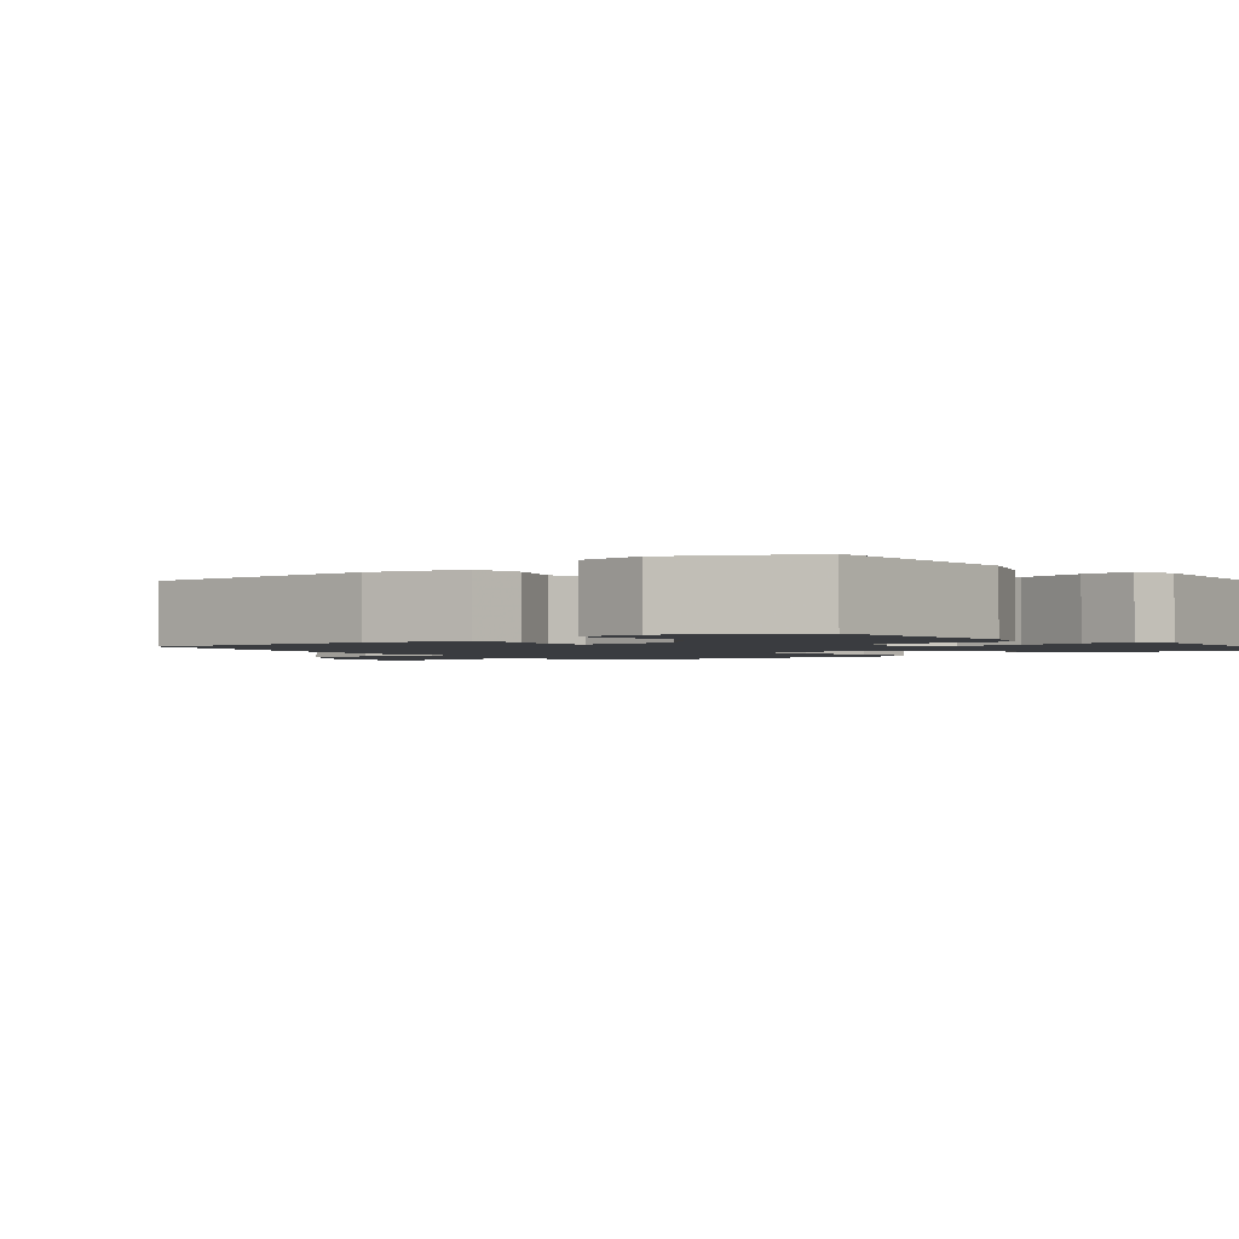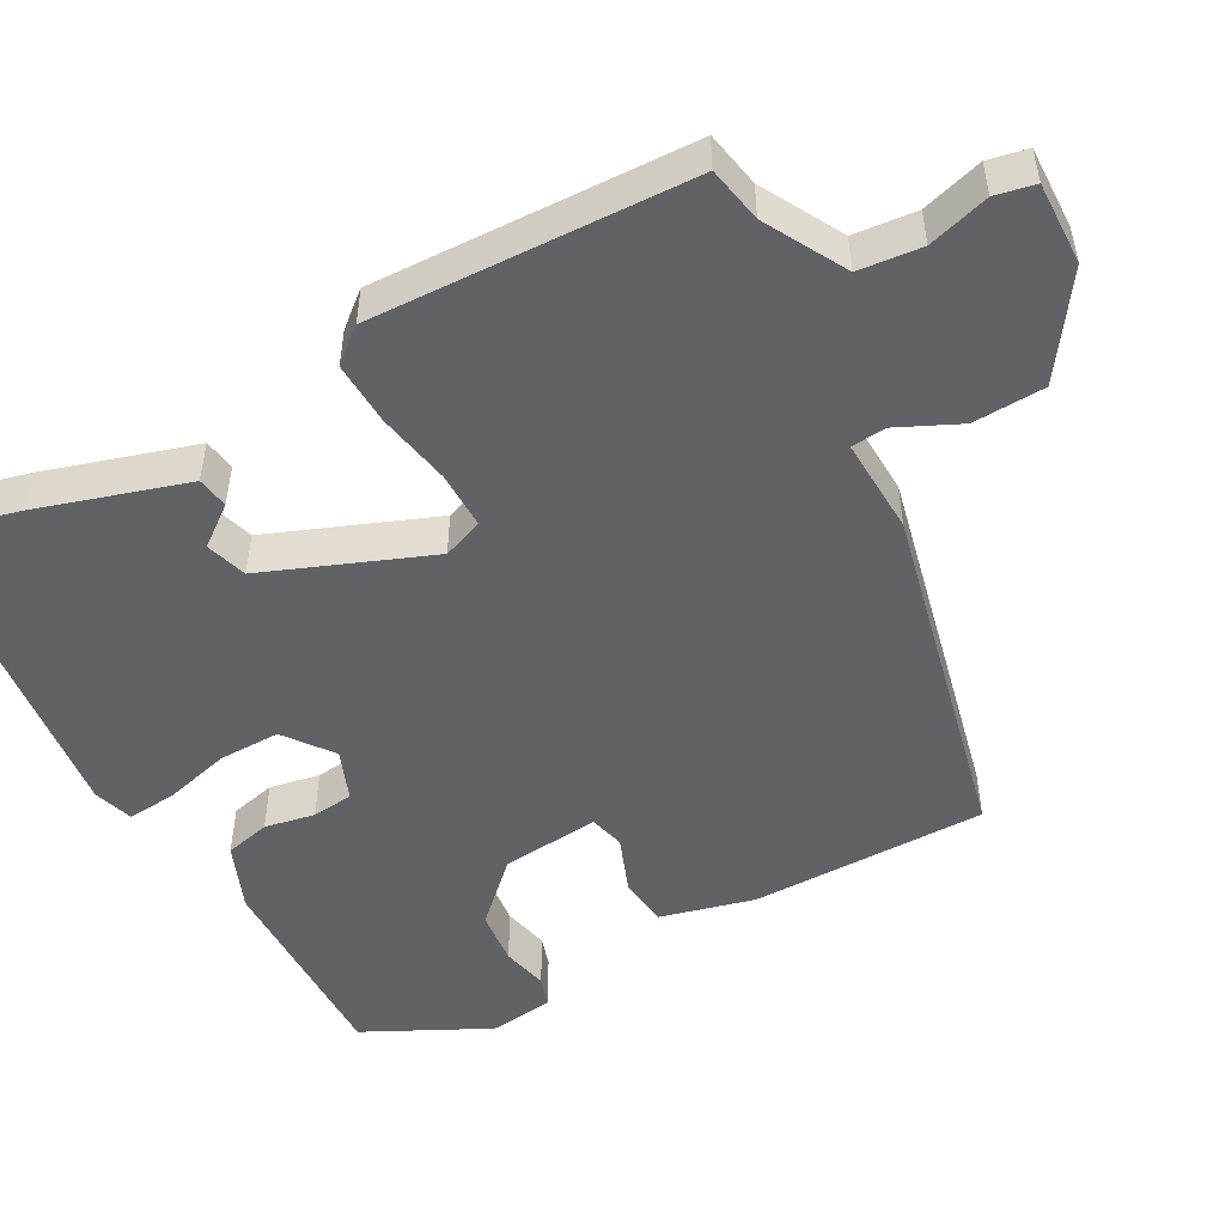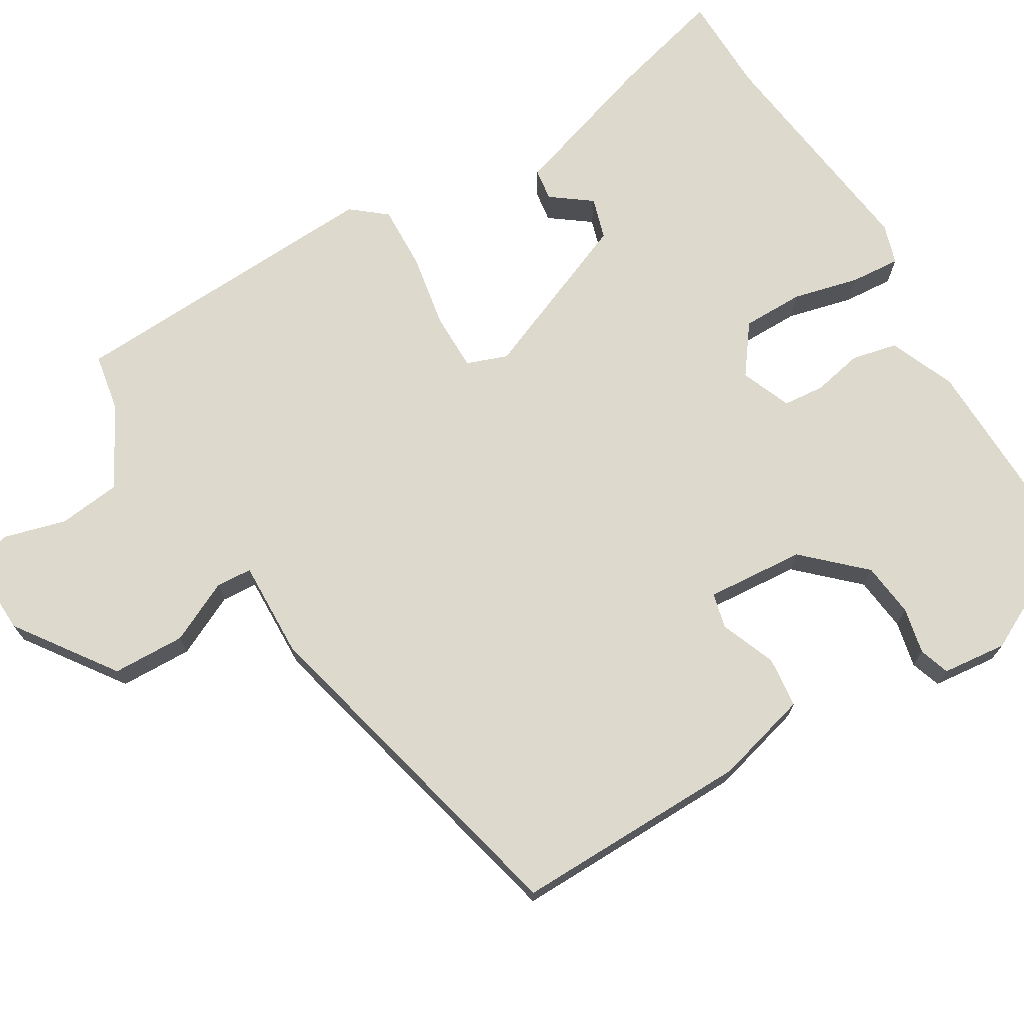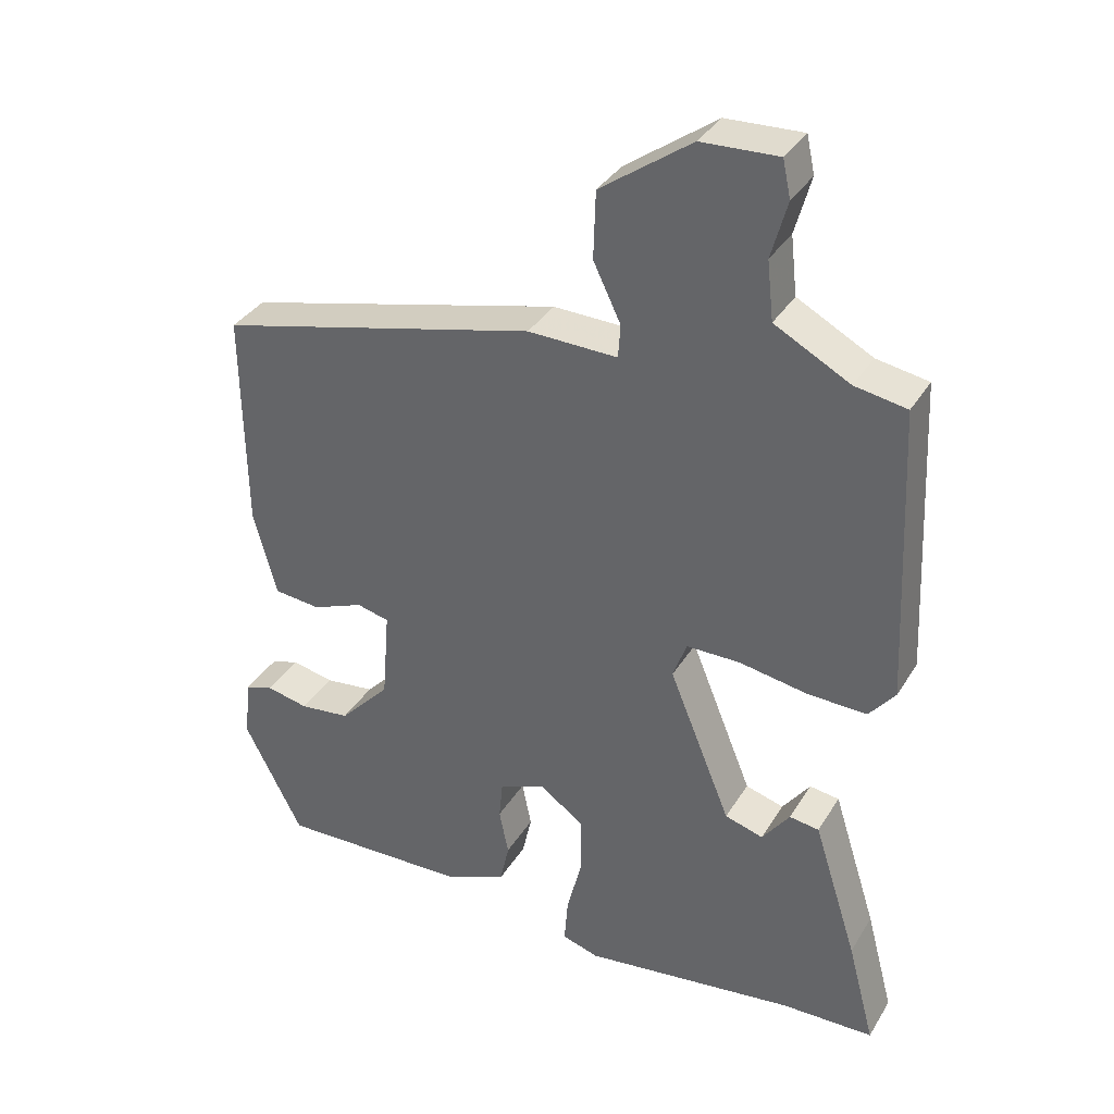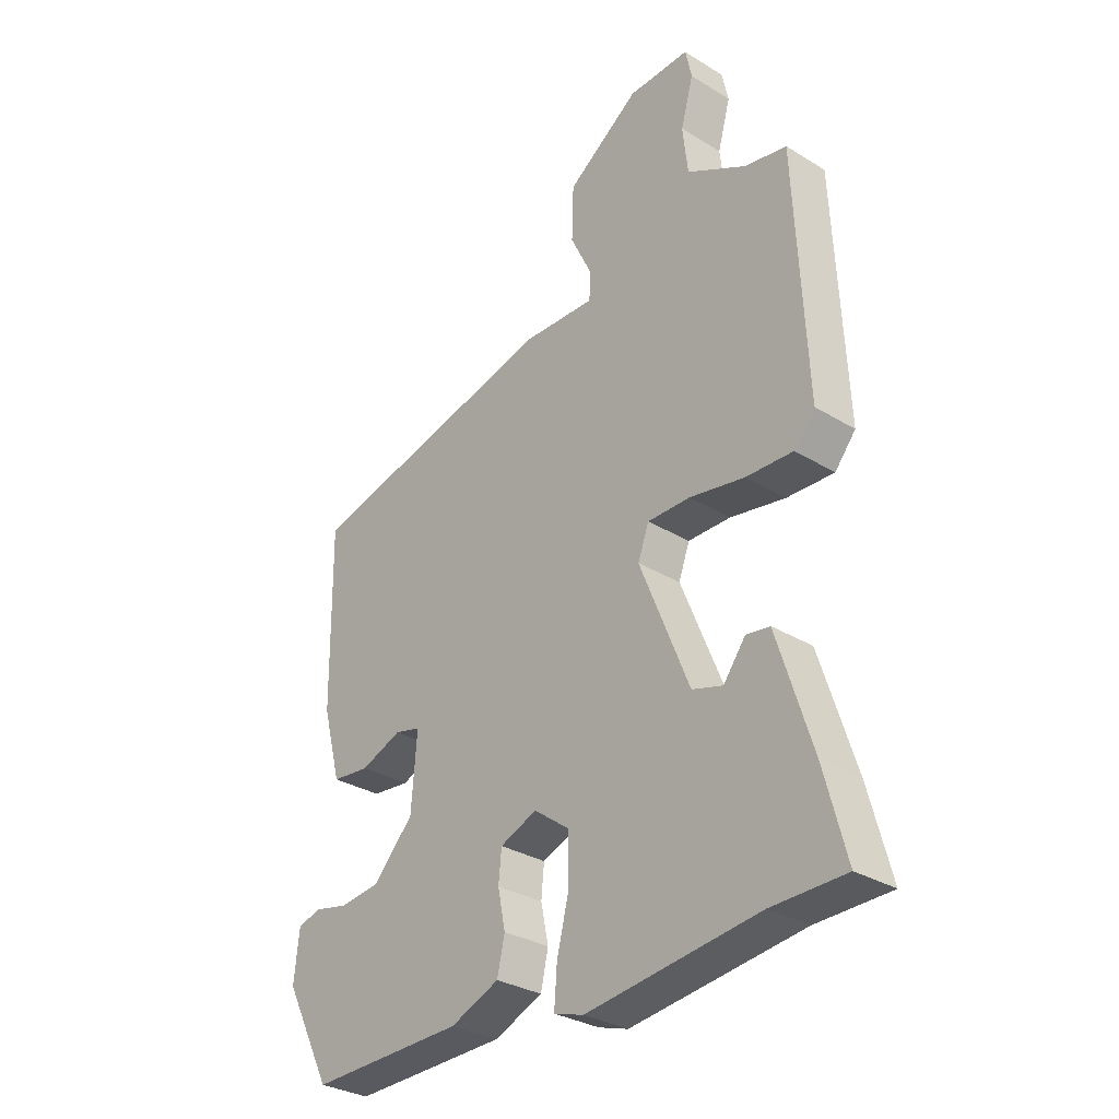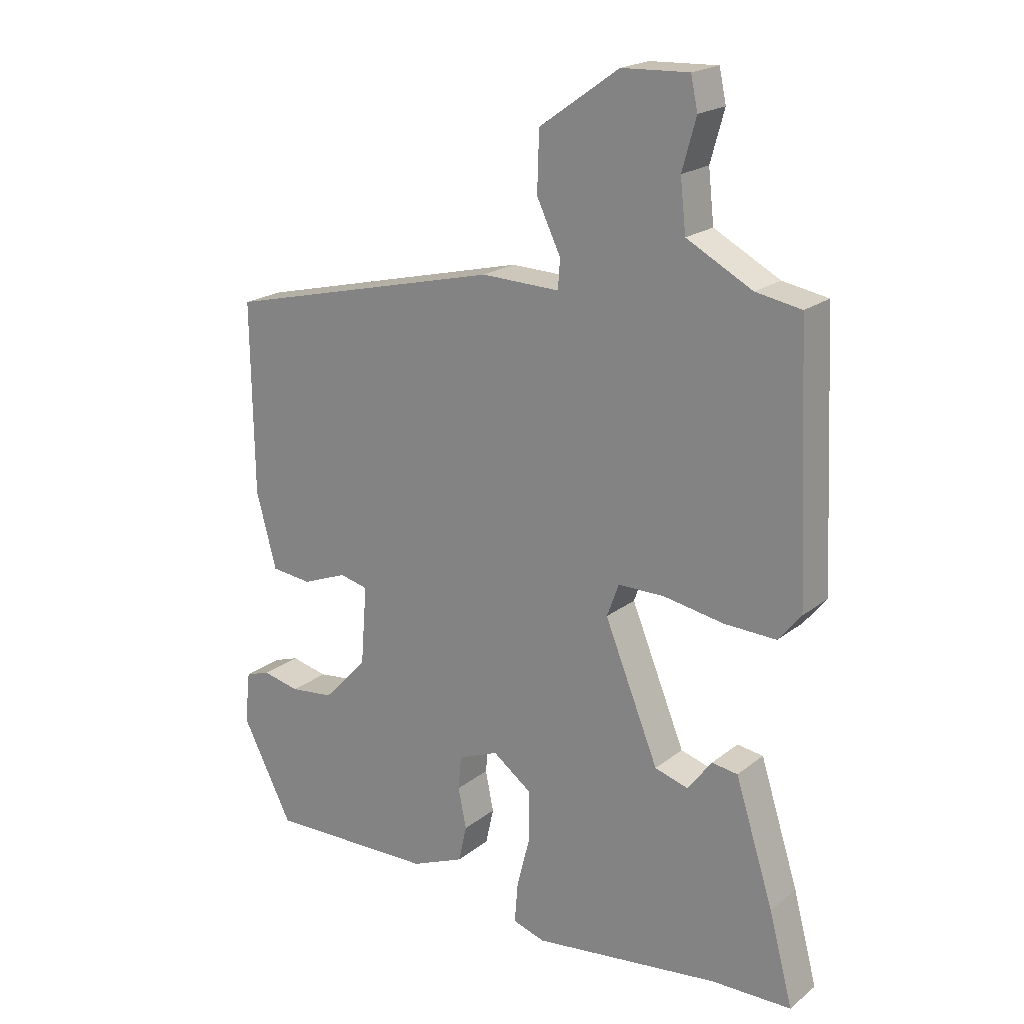
<metadata>
{"format":"obj","ext":"obj","renderer":"f3d","projection":"perspective","resolution":1024,"background":"white","views":[{"elev":-1.8,"azim":130.4,"up":"+Y"},{"elev":-50.5,"azim":-60.7,"up":"+Y"},{"elev":72.0,"azim":59.0,"up":"+Y"},{"elev":35.0,"azim":-152.6,"up":"+Z"},{"elev":-31.0,"azim":-131.2,"up":"+Z"},{"elev":20.1,"azim":-144.3,"up":"+Z"}]}
</metadata>
<code>
v -0.383 0.07 -0.502
v -0.51 0.07 -0.5
v -0.472 0.07 -0.356
v -0.411 0.07 -0.164
v -0.37 0.07 -0.158
v -0.332 0.07 -0.209
v -0.279 0.07 -0.193
v -0.193 0.07 0.018
v -0.212 0.07 0.07
v -0.286 0.07 0.07
v -0.381 0.07 0.053
v -0.463 0.07 0.05
v -0.499 0.07 0.094
v -0.48 0.07 0.504
v -0.408 0.07 0.517
v -0.304 0.07 0.573
v -0.295 0.07 0.654
v -0.317 0.07 0.733
v -0.306 0.07 0.784
v -0.2 0.07 0.78
v -0.074 0.07 0.691
v -0.071 0.07 0.598
v -0.109 0.07 0.519
v -0.106 0.07 0.473
v 0.018 0.07 0.477
v 0.461 0.07 0.37
v 0.457 0.07 0.067
v 0.425 0.07 -0.053
v 0.36 0.07 -0.06
v 0.289 0.07 -0.032
v 0.244 0.07 -0.043
v 0.254 0.07 -0.169
v 0.324 0.07 -0.243
v 0.394 0.07 -0.251
v 0.453 0.07 -0.238
v 0.492 0.07 -0.251
v 0.501 0.07 -0.334
v 0.42 0.07 -0.492
v 0.154 0.07 -0.486
v 0.07 0.07 -0.451
v 0.057 0.07 -0.393
v 0.07 0.07 -0.329
v 0.065 0.07 -0.276
v 0.001 0.07 -0.25
v -0.061 0.07 -0.296
v -0.061 0.07 -0.375
v -0.04 0.07 -0.459
v -0.035 0.07 -0.523
v -0.086 0.07 -0.539
v -0.383 0 -0.502
v -0.51 0 -0.5
v -0.472 0 -0.356
v -0.411 0 -0.164
v -0.37 0 -0.158
v -0.332 0 -0.209
v -0.279 0 -0.193
v -0.193 0 0.018
v -0.212 0 0.07
v -0.286 0 0.07
v -0.381 0 0.053
v -0.463 0 0.05
v -0.499 0 0.094
v -0.48 0 0.504
v -0.408 0 0.517
v -0.304 0 0.573
v -0.295 0 0.654
v -0.317 0 0.733
v -0.306 0 0.784
v -0.2 0 0.78
v -0.074 0 0.691
v -0.071 0 0.598
v -0.109 0 0.519
v -0.106 0 0.473
v 0.018 0 0.477
v 0.461 0 0.37
v 0.457 0 0.067
v 0.425 0 -0.053
v 0.36 0 -0.06
v 0.289 0 -0.032
v 0.244 0 -0.043
v 0.254 0 -0.169
v 0.324 0 -0.243
v 0.394 0 -0.251
v 0.453 0 -0.238
v 0.492 0 -0.251
v 0.501 0 -0.334
v 0.42 0 -0.492
v 0.154 0 -0.486
v 0.07 0 -0.451
v 0.057 0 -0.393
v 0.07 0 -0.329
v 0.065 0 -0.276
v 0.001 0 -0.25
v -0.061 0 -0.296
v -0.061 0 -0.375
v -0.04 0 -0.459
v -0.035 0 -0.523
v -0.086 0 -0.539
f 46 47 48 49
f 45 46 49 1
f 44 45 1 2
f 39 40 41 42
f 39 42 43
f 38 39 43
f 37 38 43
f 34 35 36 37
f 33 34 37 43
f 32 33 43 44
f 27 28 29 30
f 27 30 31
f 24 25 26 27
f 24 27 31
f 20 21 22 23
f 20 23 24
f 17 18 19 20
f 16 17 20 24
f 15 16 24 31
f 10 11 12 13
f 9 10 13 14
f 3 4 5 6
f 44 2 3 6
f 44 6 7
f 32 44 7 8
f 31 32 8 9
f 9 14 15 31
f 98 97 96 95
f 50 98 95 94
f 51 50 94 93
f 91 90 89 88
f 92 91 88
f 92 88 87
f 92 87 86
f 86 85 84 83
f 92 86 83 82
f 93 92 82 81
f 79 78 77 76
f 80 79 76
f 76 75 74 73
f 80 76 73
f 72 71 70 69
f 73 72 69
f 69 68 67 66
f 73 69 66 65
f 80 73 65 64
f 62 61 60 59
f 63 62 59 58
f 55 54 53 52
f 55 52 51 93
f 56 55 93
f 57 56 93 81
f 58 57 81 80
f 80 64 63 58
f 1 50 51 2
f 2 51 52 3
f 3 52 53 4
f 4 53 54 5
f 5 54 55 6
f 6 55 56 7
f 7 56 57 8
f 8 57 58 9
f 9 58 59 10
f 10 59 60 11
f 11 60 61 12
f 12 61 62 13
f 13 62 63 14
f 14 63 64 15
f 15 64 65 16
f 16 65 66 17
f 17 66 67 18
f 18 67 68 19
f 19 68 69 20
f 20 69 70 21
f 21 70 71 22
f 22 71 72 23
f 23 72 73 24
f 24 73 74 25
f 25 74 75 26
f 26 75 76 27
f 27 76 77 28
f 28 77 78 29
f 29 78 79 30
f 30 79 80 31
f 31 80 81 32
f 32 81 82 33
f 33 82 83 34
f 34 83 84 35
f 35 84 85 36
f 36 85 86 37
f 37 86 87 38
f 38 87 88 39
f 39 88 89 40
f 40 89 90 41
f 41 90 91 42
f 42 91 92 43
f 43 92 93 44
f 44 93 94 45
f 45 94 95 46
f 46 95 96 47
f 47 96 97 48
f 48 97 98 49
f 49 98 50 1

</code>
